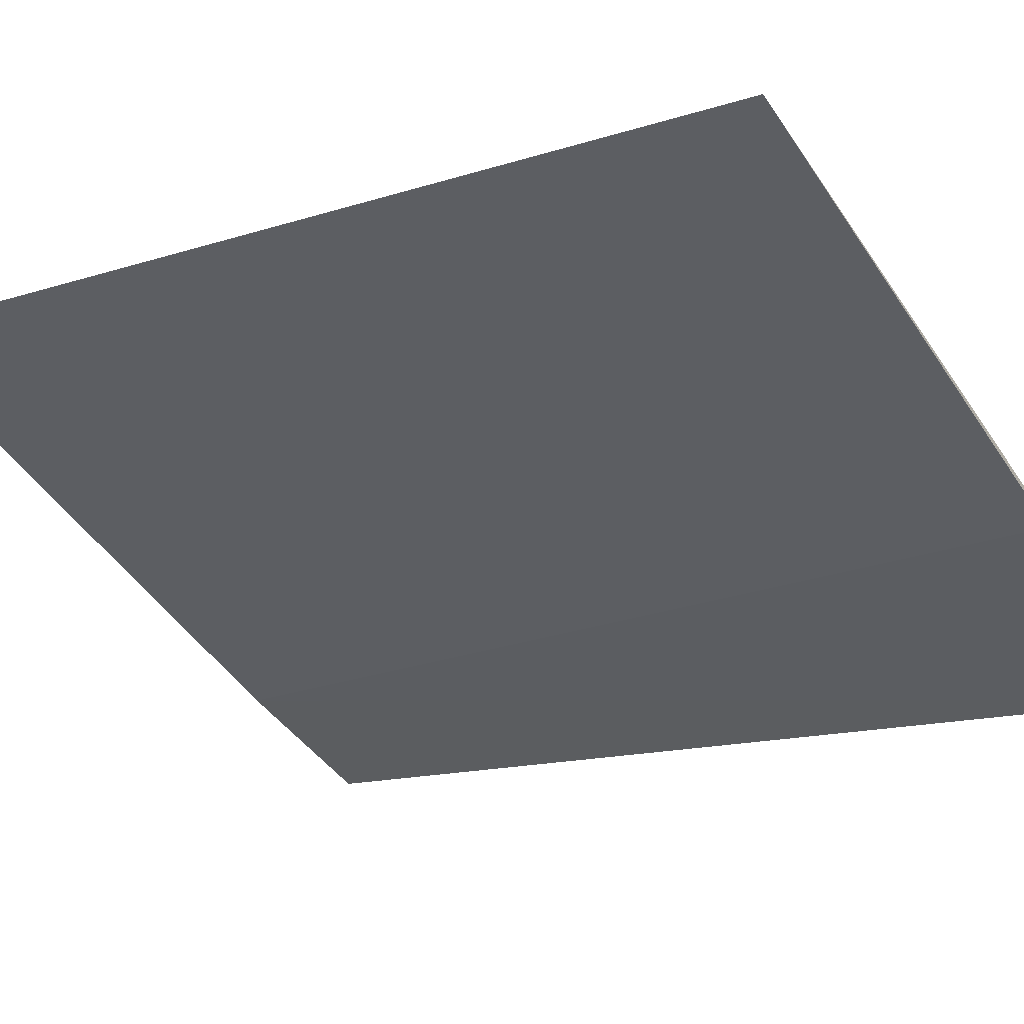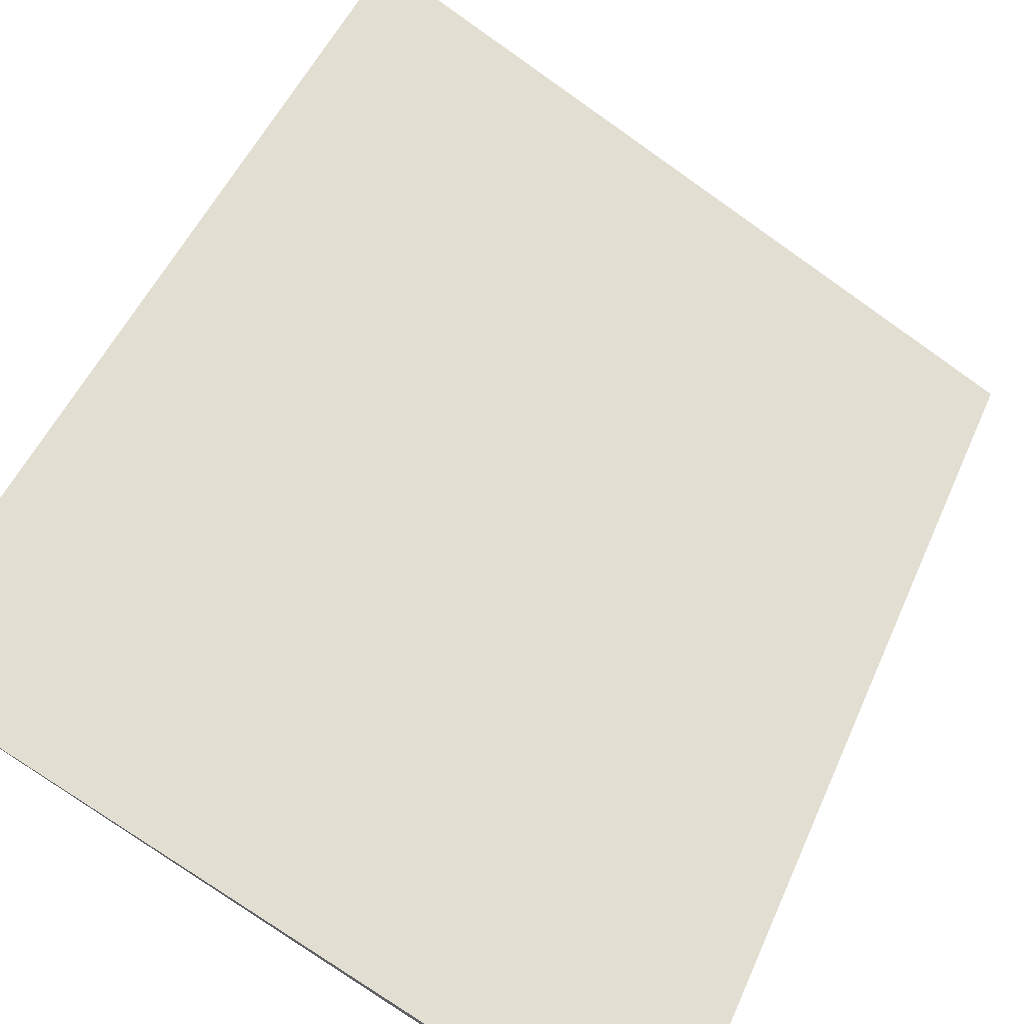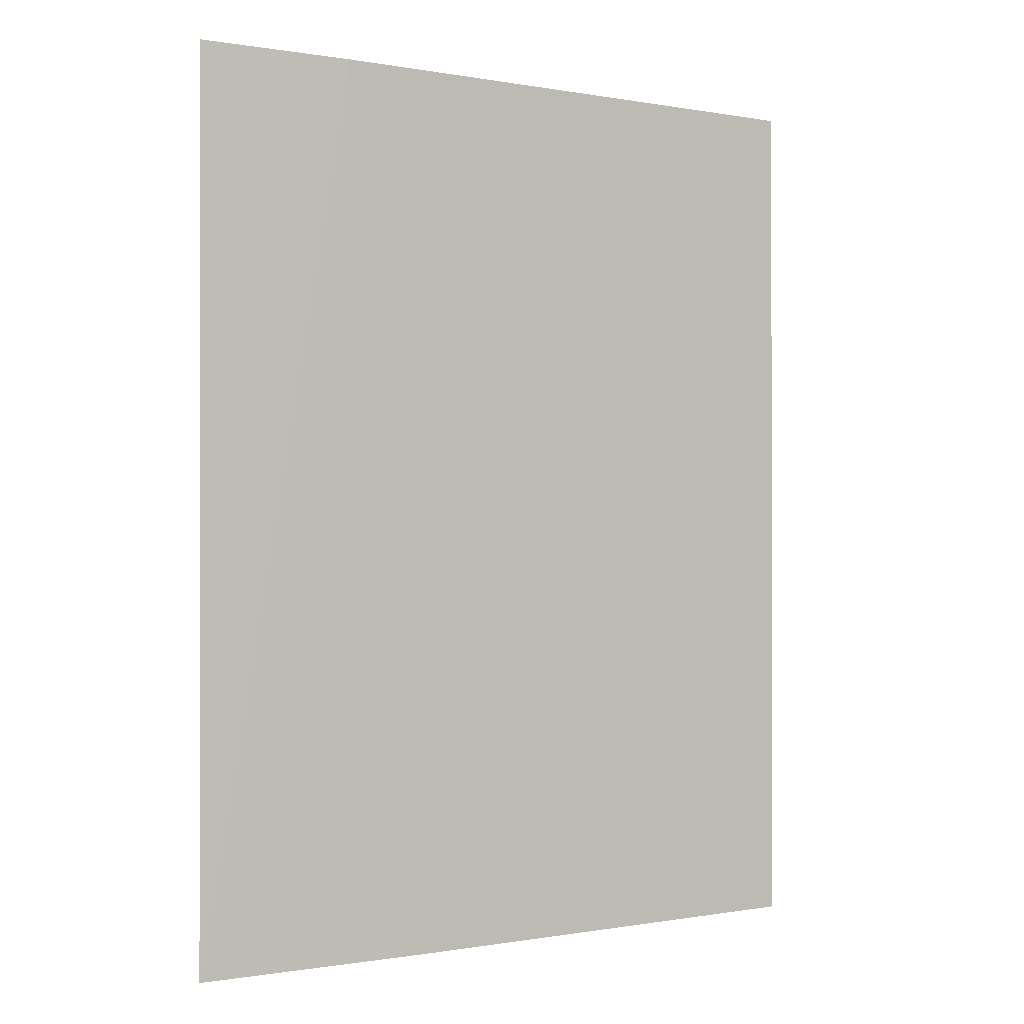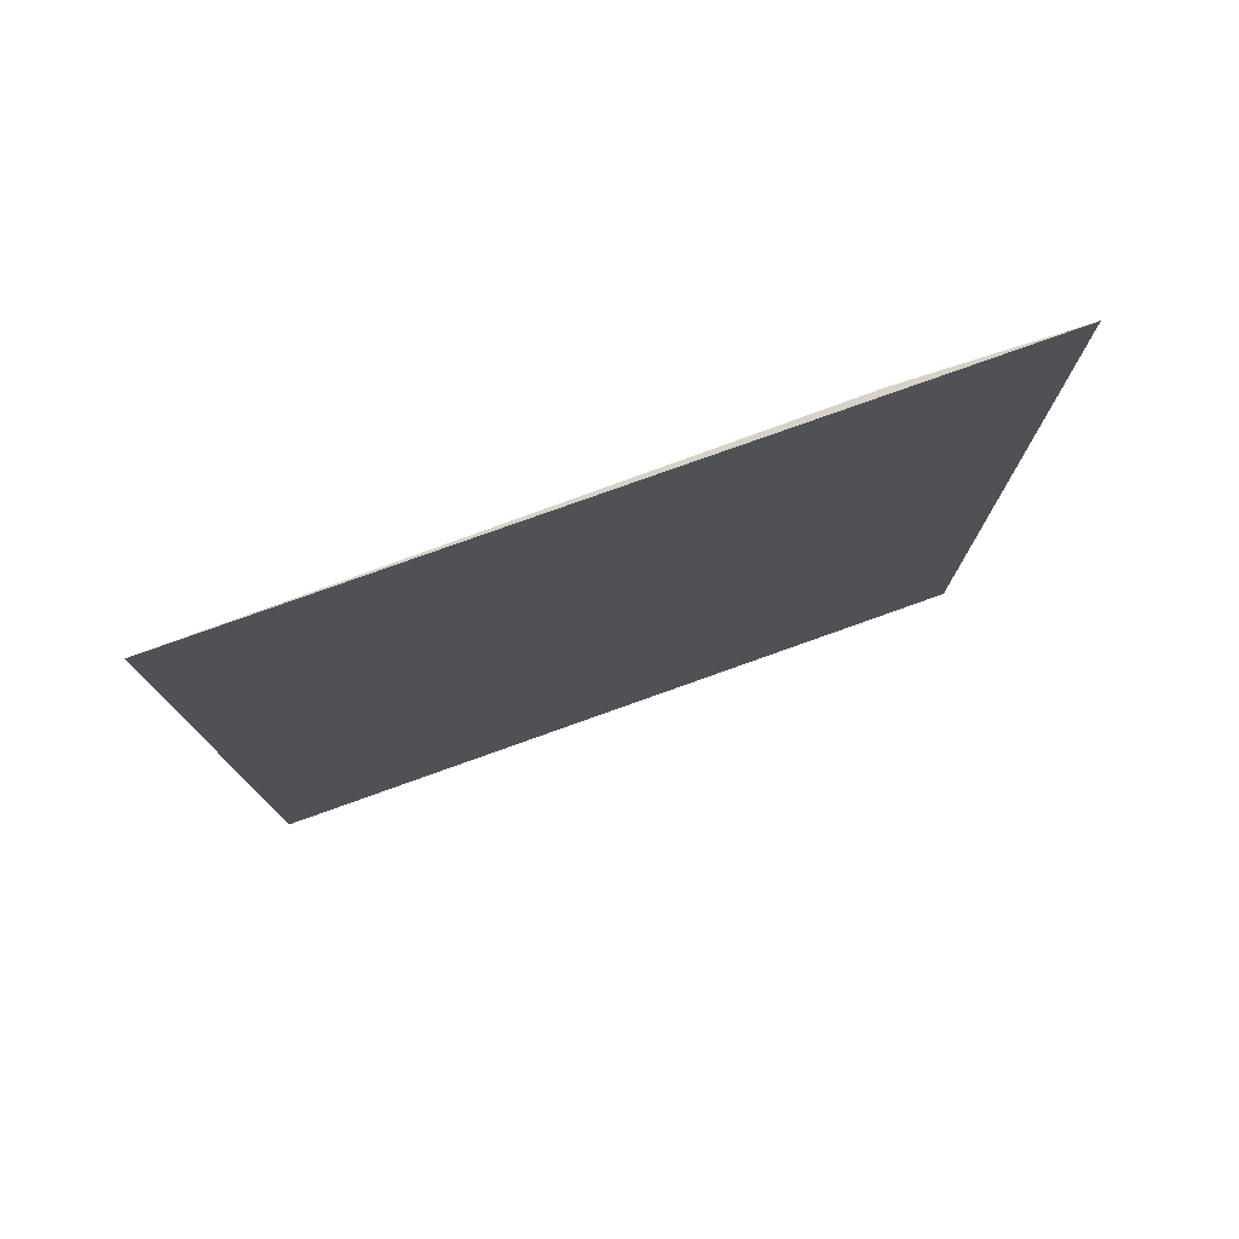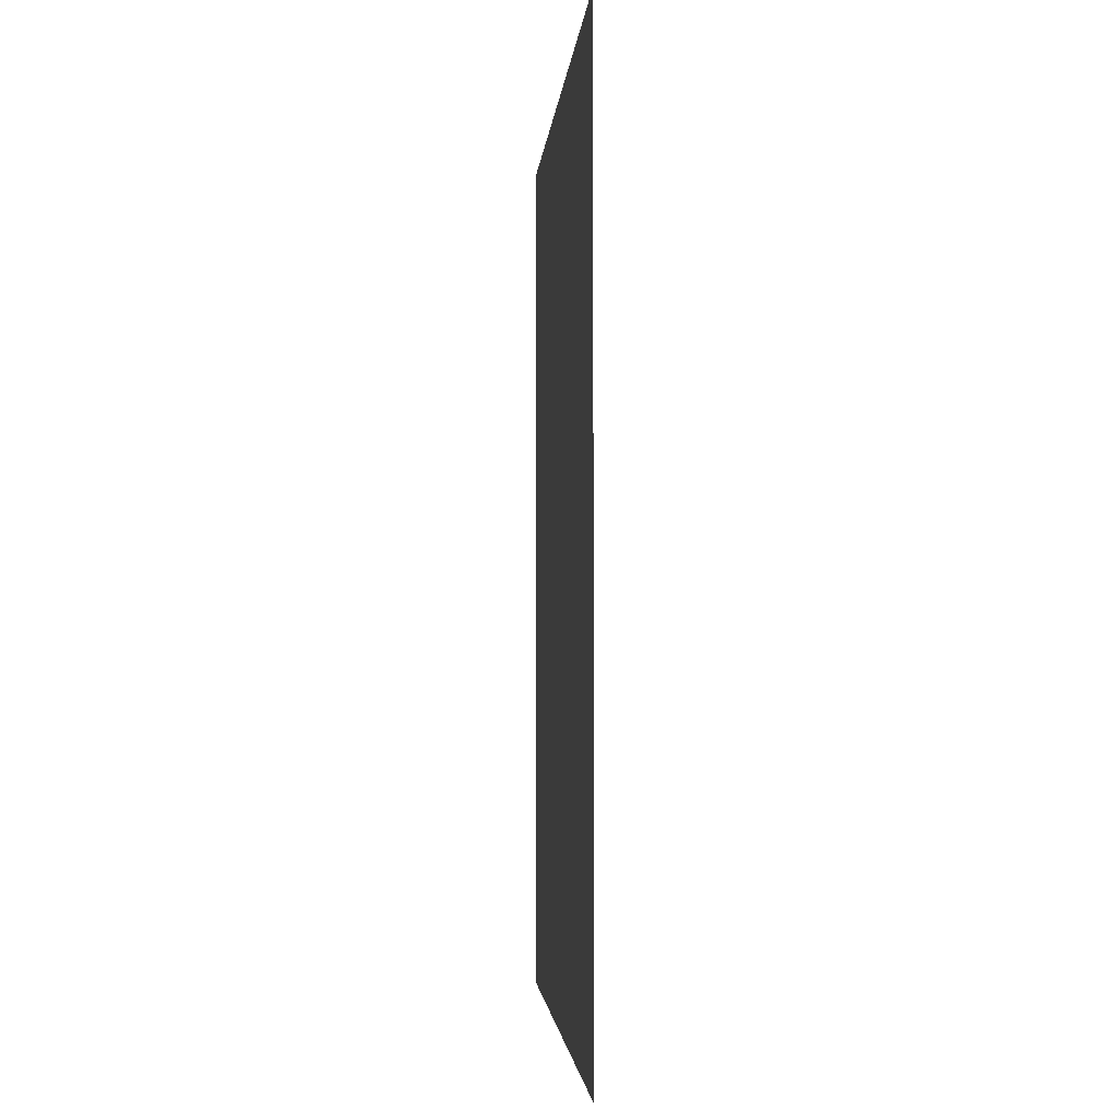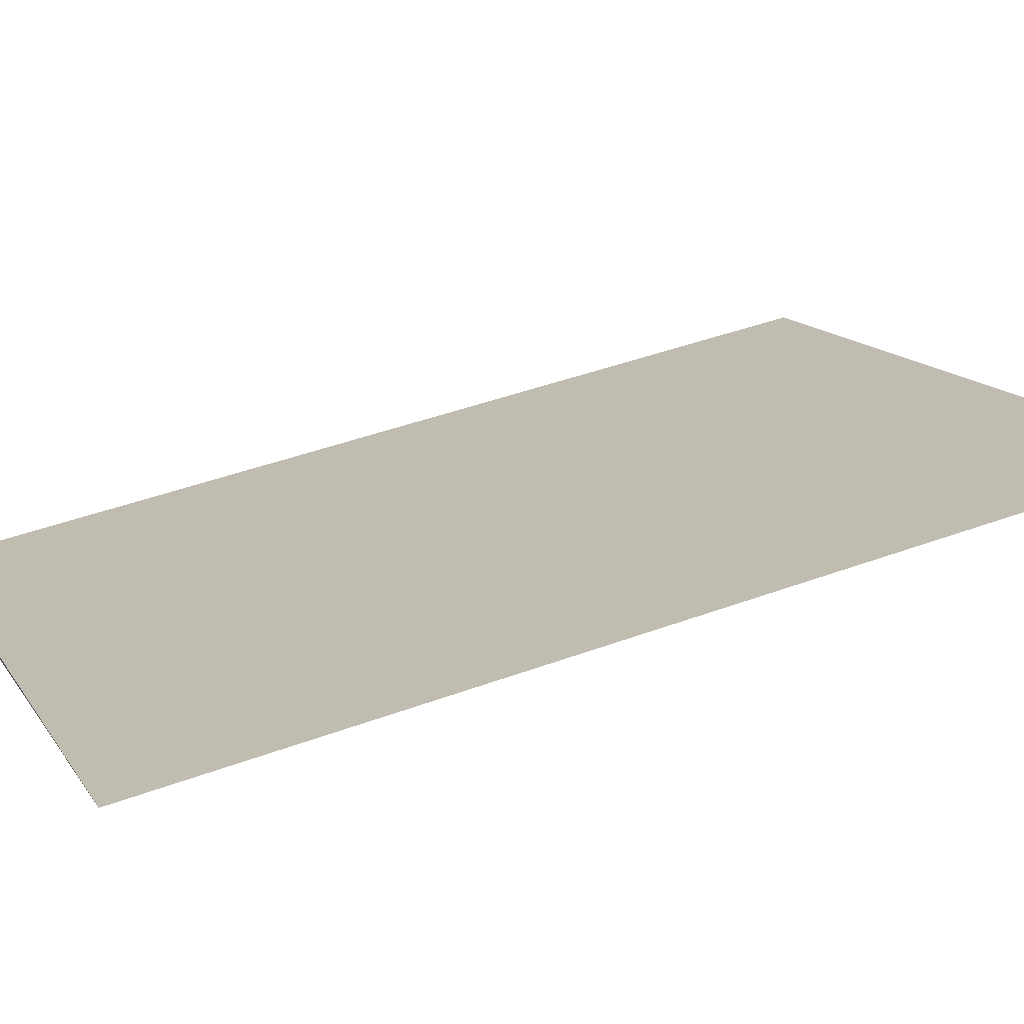
<metadata>
{"format":"obj","ext":"obj","renderer":"f3d","projection":"perspective","resolution":1024,"background":"white","views":[{"elev":-13.6,"azim":126.5,"up":"+Y"},{"elev":50.2,"azim":-157.0,"up":"+Y"},{"elev":-0.4,"azim":-7.2,"up":"+Z"},{"elev":78.2,"azim":-172.4,"up":"+Z"},{"elev":-2.7,"azim":-67.0,"up":"+Z"},{"elev":43.0,"azim":66.3,"up":"+Y"}]}
</metadata>
<code>
v 0.0514 -0.08576 0.04392
v 0.0489 -0.08708 0.04392
v 0.04528 -0.08899 0.02878
v 0.0406 -0.09133 0.02878
v 0.0406 -0.09133 0.04392
v 0.0514 -0.08576 0.02878
v 0.04304 -0.09017 0.04392
v 0.04429 -0.08951 0.02878
f 5 1 4
f 6 1 3
f 6 4 1
f 7 1 5
f 7 3 1
f 7 5 4
f 8 7 4
f 8 3 7
f 8 6 3
f 8 4 6

</code>
